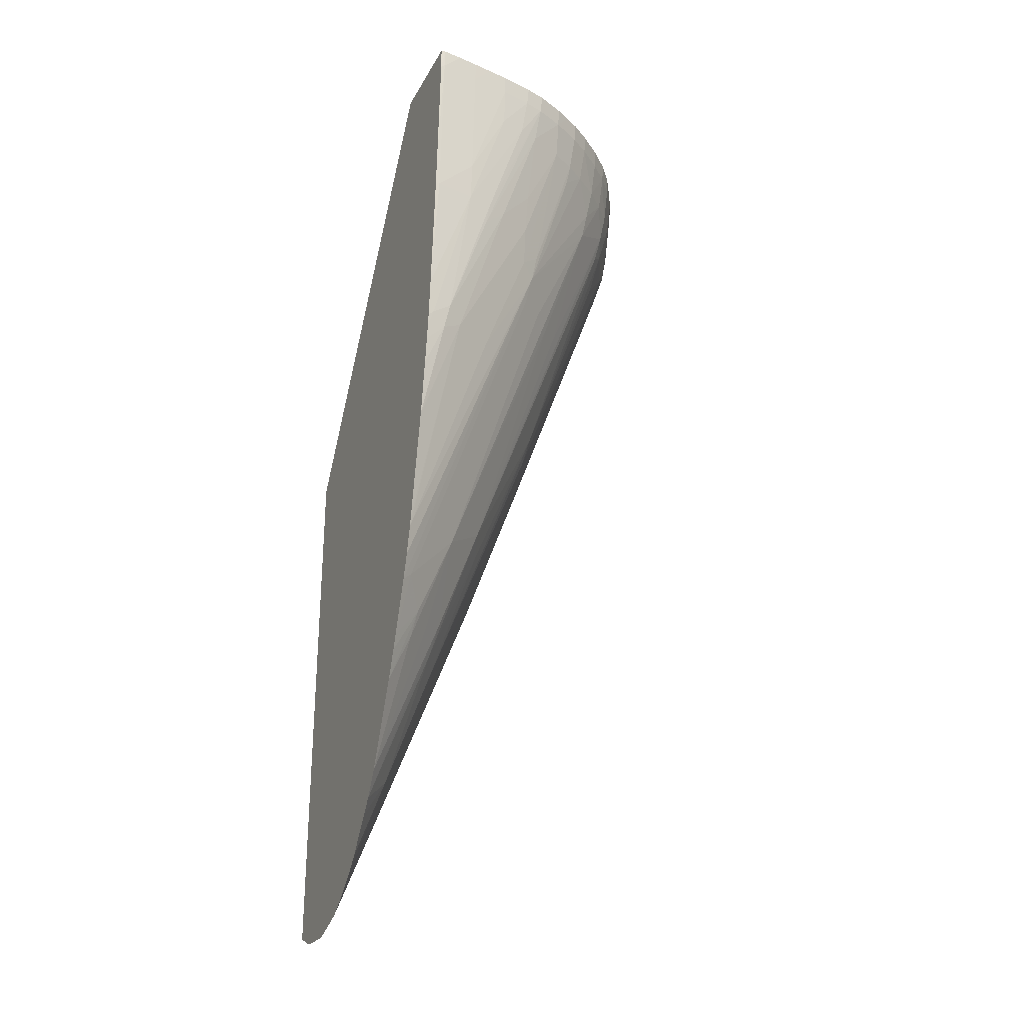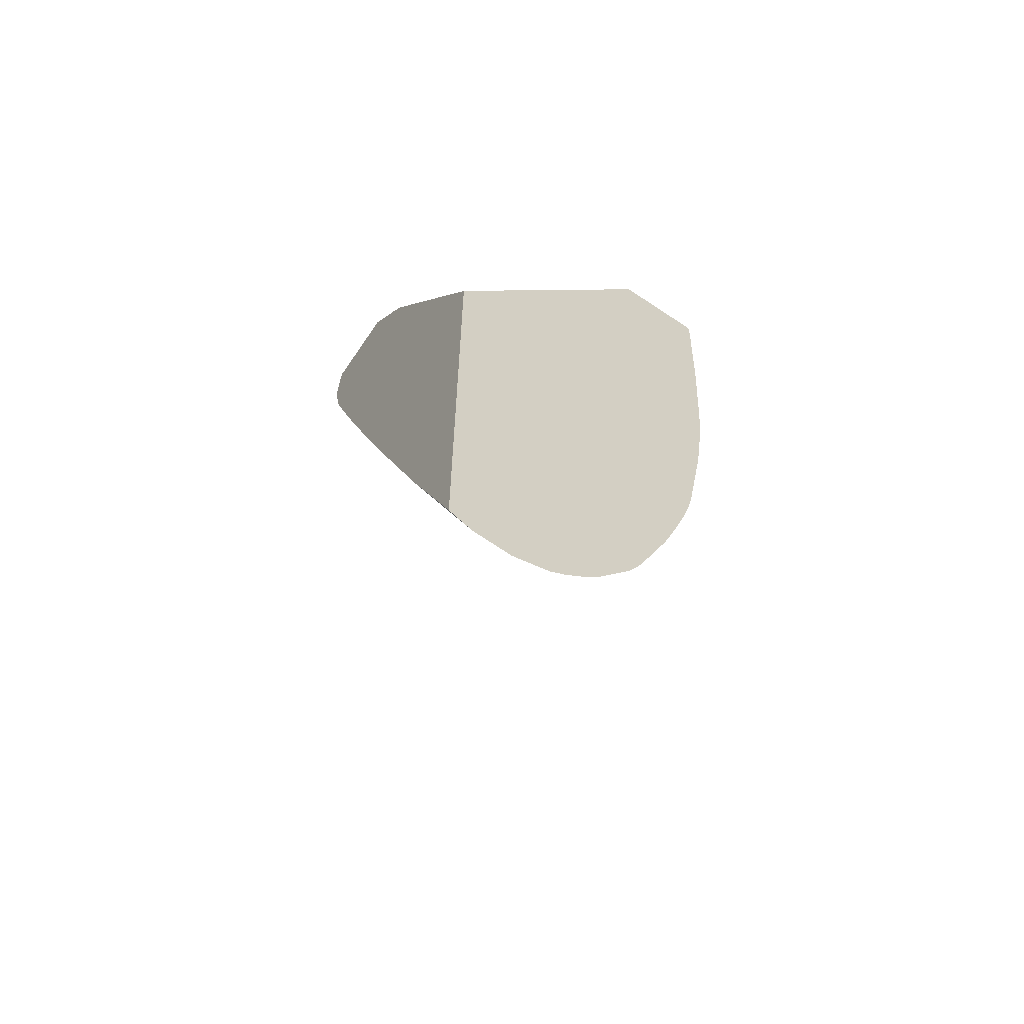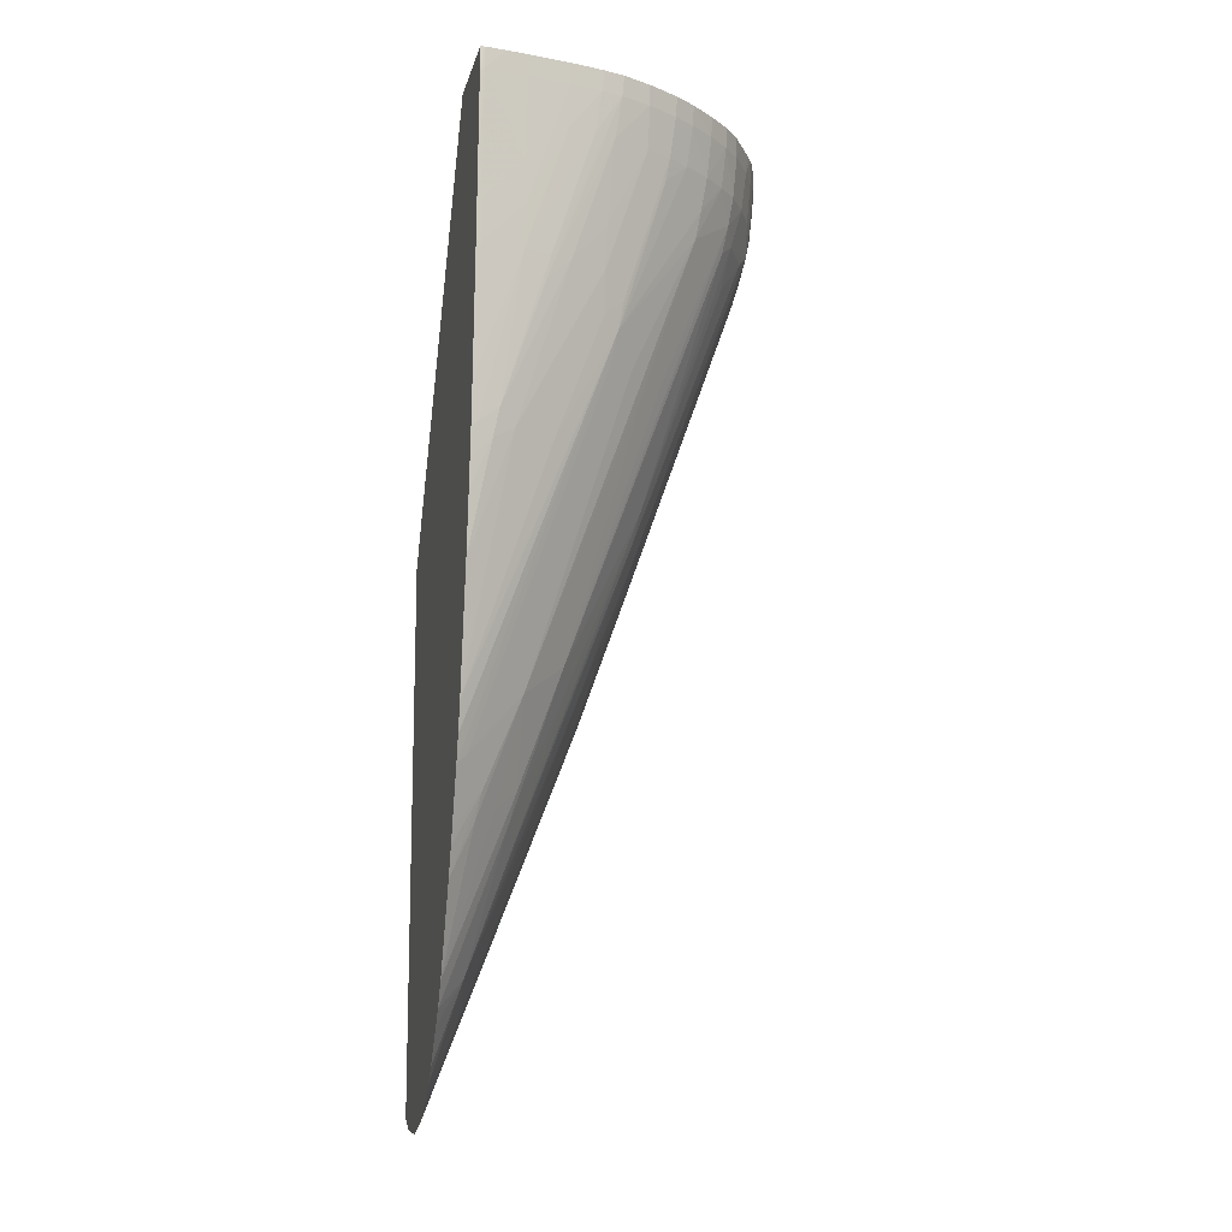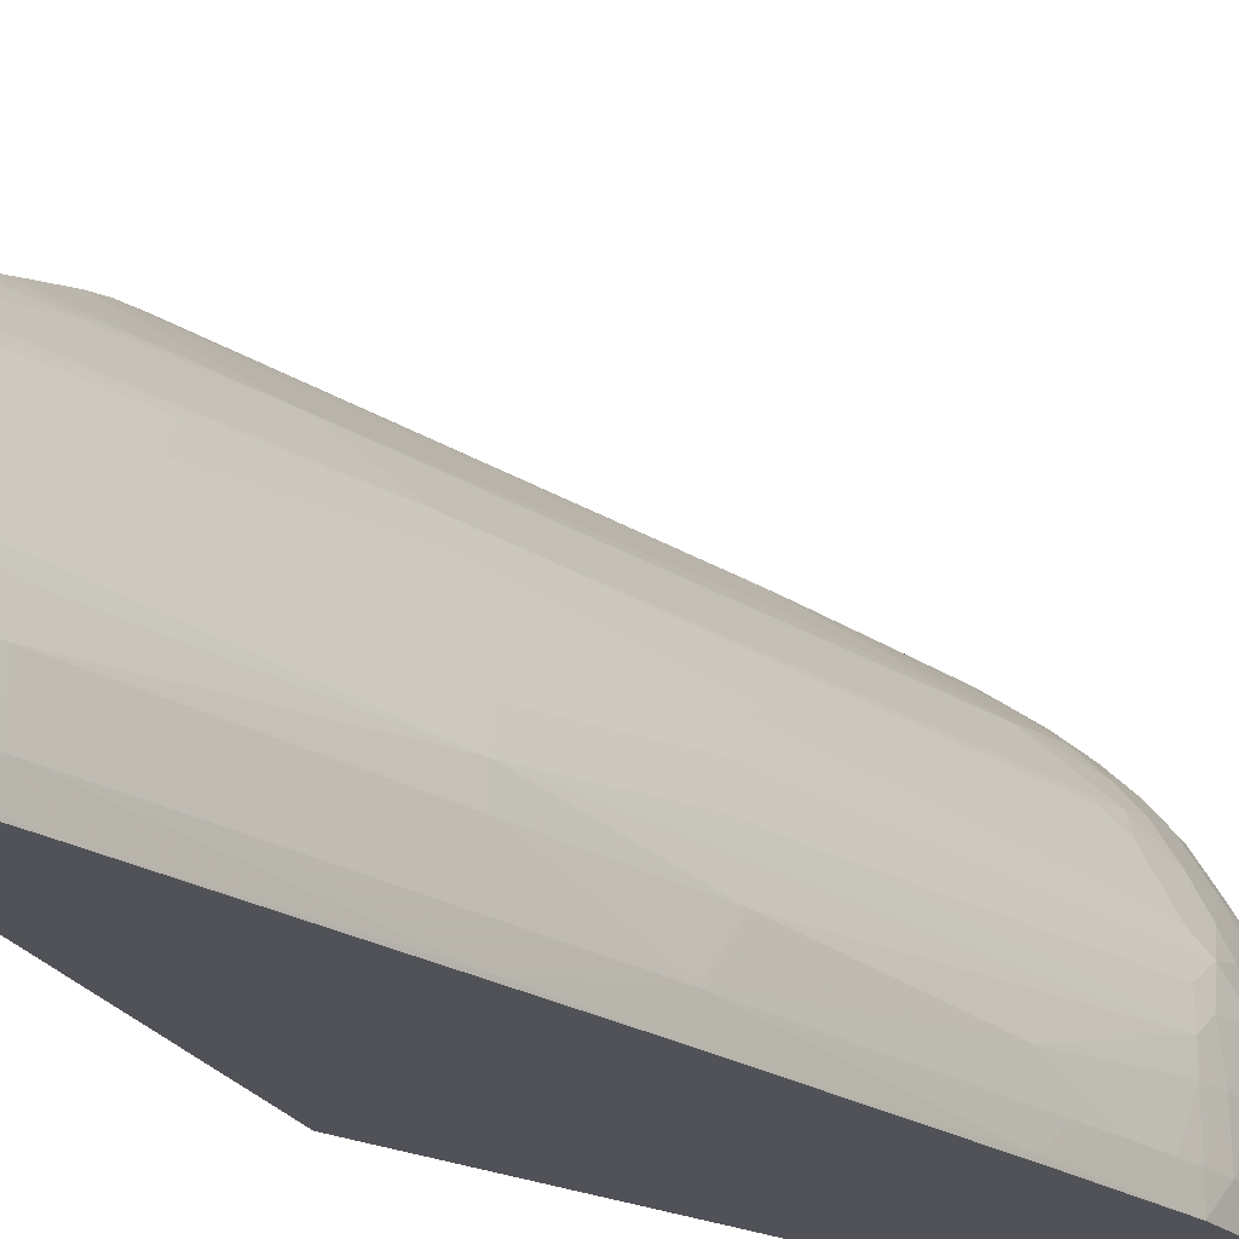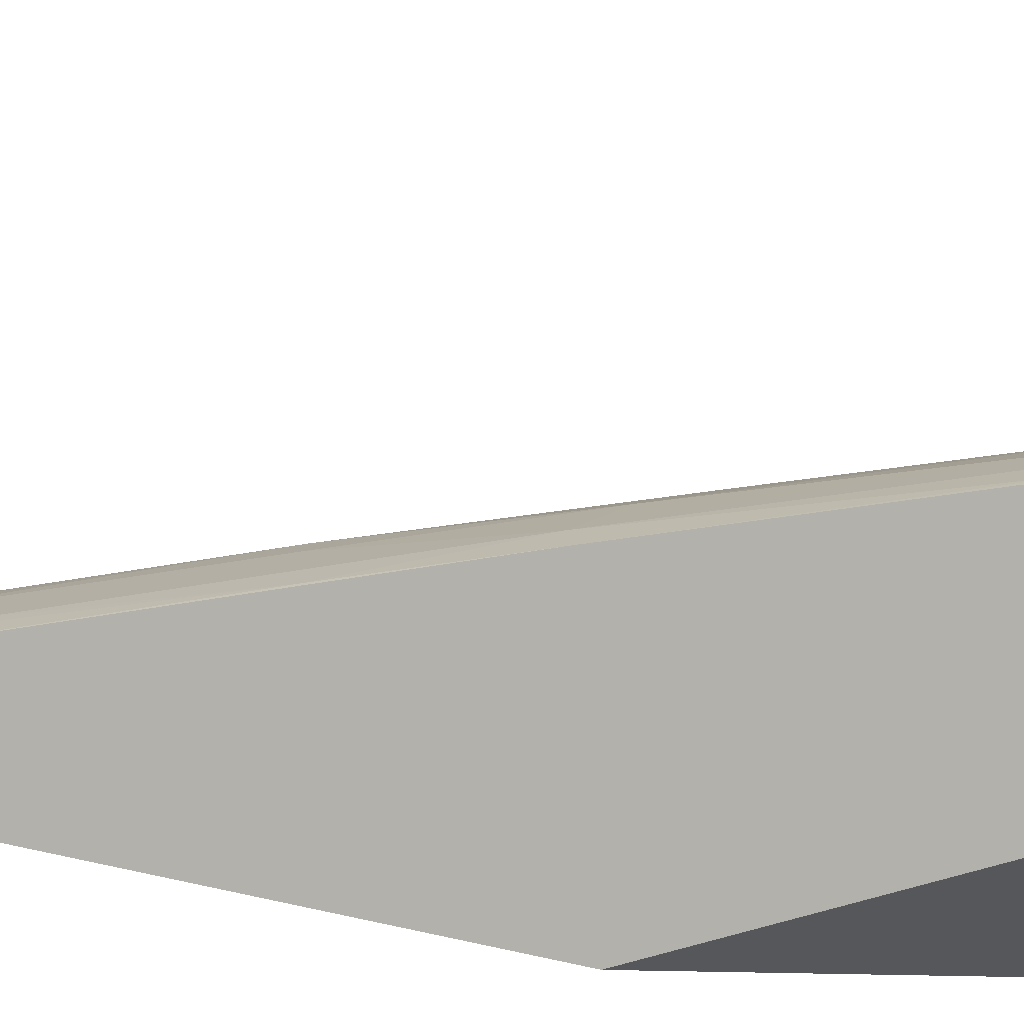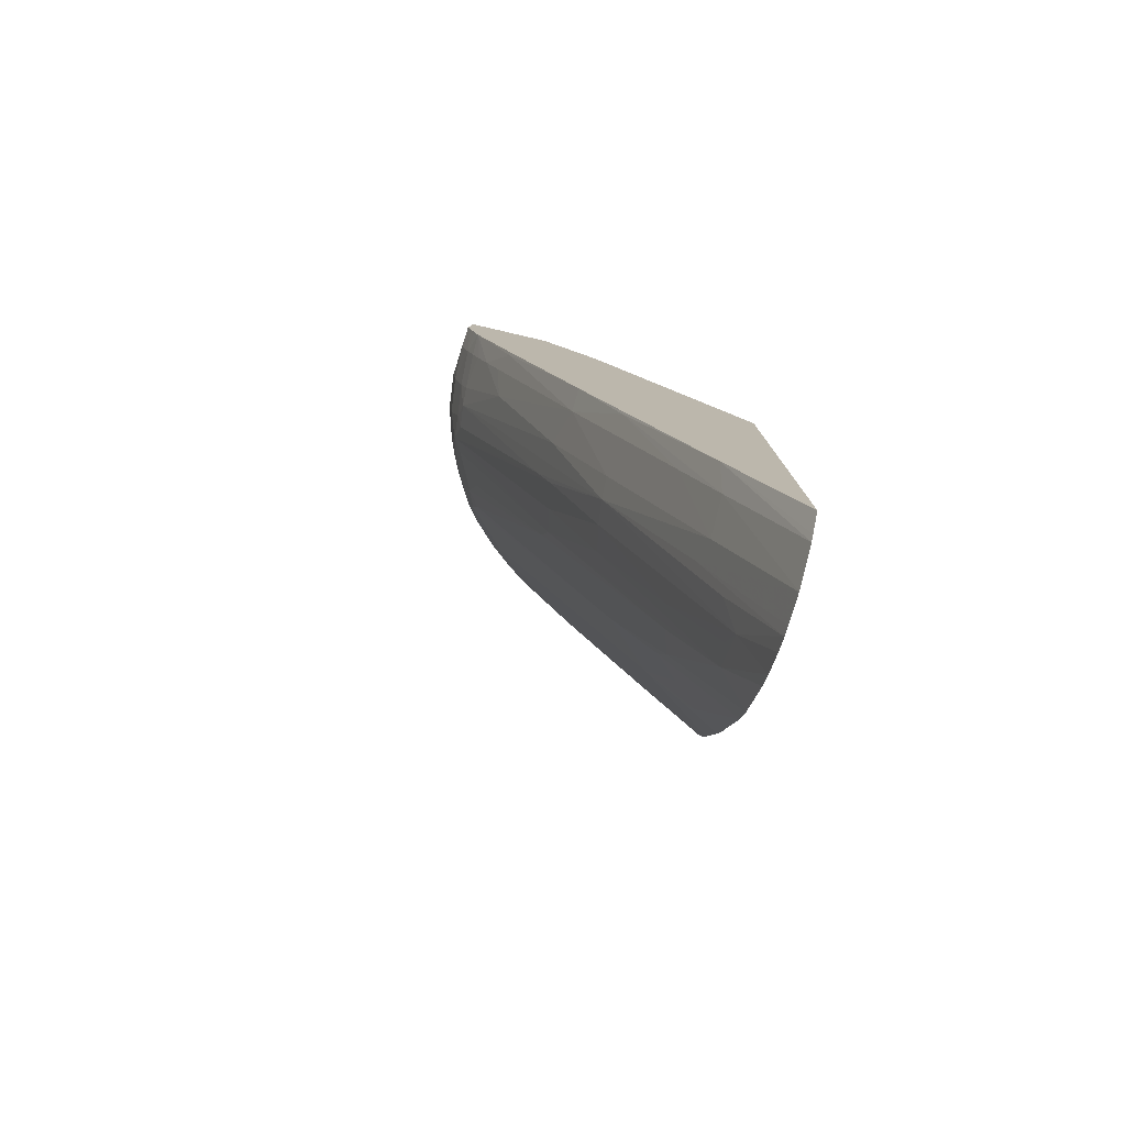
<metadata>
{"format":"obj","ext":"obj","renderer":"f3d","projection":"perspective","resolution":1024,"background":"white","views":[{"elev":-27.8,"azim":-23.7,"up":"+Y"},{"elev":-63.1,"azim":-124.1,"up":"+Y"},{"elev":-12.5,"azim":-13.0,"up":"+Y"},{"elev":-21.4,"azim":20.7,"up":"+Z"},{"elev":-79.0,"azim":77.6,"up":"+Z"},{"elev":-78.7,"azim":166.9,"up":"+Y"}]}
</metadata>
<code>
v 0.4588 0.684 0.1105
v 0.457 0.684 0.1104
v 0.457 0.6739 0.1105
v 0.4588 0.6757 0.1104
v 0.4671 0.684 0.1094
v 0.457 0.684 0.06963
v 0.457 0.6256 0.1081
v 0.4755 0.6423 0.1059
v 0.4755 0.6757 0.1076
v 0.4755 0.684 0.108
v 0.4588 0.6256 0.1078
v 0.5339 0.684 -0.01671
v 0.5297 0.6556 -0.03491
v 0.5236 0.6464 -0.03491
v 0.457 0.5202 -0.03491
v 0.457 0.609 0.1072
v 0.4588 0.609 0.107
v 0.4922 0.6757 0.1045
v 0.4755 0.6256 0.105
v 0.4838 0.684 0.1065
v 0.5421 0.684 -0.02546
v 0.5514 0.684 -0.03491
v 0.457 0.2979 -0.03491
v 0.457 0.5571 0.1035
v 0.4755 0.609 0.1038
v 0.4922 0.659 0.1035
v 0.5051 0.6757 0.1015
v 0.5059 0.684 0.1017
v 0.4994 0.684 0.1033
v 0.4922 0.684 0.1049
v 0.5889 0.684 -0.03491
v 0.4844 0.3656 -0.03491
v 0.457 0.2944 -0.02747
v 0.457 0.5427 0.1023
v 0.4862 0.609 0.1009
v 0.5027 0.659 0.1008
v 0.457 0.5404 0.1021
v 0.4595 0.5428 0.1018
v 0.4677 0.5488 0.1003
v 0.5135 0.6757 0.09887
v 0.5142 0.684 0.09912
v 0.51 0.684 0.1004
v 0.5932 0.684 -0.008335
v 0.5897 0.6757 -0.03491
v 0.5177 0.4517 -0.03491
v 0.5173 0.4502 -0.03383
v 0.4818 0.3559 -0.02502
v 0.457 0.2933 -0.02502
v 0.4845 0.5991 0.1004
v 0.457 0.5351 0.1015
v 0.4655 0.5377 0.09959
v 0.4742 0.5428 0.09643
v 0.4945 0.609 0.09762
v 0.5111 0.659 0.09766
v 0.5256 0.6757 0.0932
v 0.5256 0.684 0.0938
v 0.5917 0.684 0.008348
v 0.5931 0.6757 -0.008335
v 0.5906 0.659 -0.03491
v 0.5352 0.4972 -0.03491
v 0.4958 0.3921 -0.02502
v 0.5358 0.4959 -0.02502
v 0.4819 0.3556 -0.008335
v 0.4766 0.342 -0.008335
v 0.457 0.2921 -0.008449
v 0.457 0.5288 0.1007
v 0.457 0.5176 0.09924
v 0.457 0.4938 0.09574
v 0.4573 0.4935 0.09552
v 0.457 0.4479 0.08708
v 0.457 0.4438 0.08628
v 0.4904 0.5422 0.08755
v 0.5097 0.5932 0.087
v 0.5089 0.609 0.09047
v 0.5089 0.6256 0.0933
v 0.5256 0.659 0.0905
v 0.5357 0.659 0.0846
v 0.5377 0.6757 0.0861
v 0.5321 0.684 0.09001
v 0.5867 0.684 0.02523
v 0.5915 0.6757 0.008348
v 0.5913 0.659 -0.008335
v 0.5915 0.659 -0.02502
v 0.5878 0.6423 -0.02502
v 0.5891 0.6522 -0.03491
v 0.5677 0.5856 -0.03491
v 0.5673 0.5839 -0.03355
v 0.5405 0.5089 -0.008335
v 0.5179 0.4489 -0.008335
v 0.5709 0.5923 -0.02502
v 0.5676 0.5831 -0.0138
v 0.4845 0.3654 0.002199
v 0.5176 0.4497 0.001473
v 0.457 0.2921 -0.008335
v 0.457 0.4318 0.08348
v 0.5158 0.5883 0.08243
v 0.5176 0.5994 0.08365
v 0.5342 0.6499 0.08362
v 0.544 0.659 0.07851
v 0.5461 0.6757 0.07999
v 0.5382 0.684 0.08644
v 0.5838 0.684 0.03296
v 0.5869 0.6757 0.02388
v 0.586 0.659 0.0216
v 0.5895 0.659 0.008348
v 0.5857 0.6423 0.007024
v 0.5873 0.6423 -0.008335
v 0.5867 0.6421 -0.03491
v 0.5847 0.6319 -0.02502
v 0.5844 0.6327 -0.03491
v 0.5769 0.609 -0.02502
v 0.5841 0.6337 0.0005759
v 0.5844 0.6326 -0.008335
v 0.4744 0.342 0.008348
v 0.457 0.2976 0.008348
v 0.457 0.2962 0.004192
v 0.5437 0.5256 0.008348
v 0.5373 0.5081 0.008704
v 0.5162 0.4538 0.0126
v 0.468 0.332 0.0184
v 0.457 0.4217 0.08046
v 0.5133 0.5756 0.08059
v 0.5231 0.5756 0.07225
v 0.5505 0.6344 0.0666
v 0.5523 0.6455 0.06831
v 0.5544 0.659 0.07017
v 0.5559 0.6757 0.07165
v 0.5465 0.684 0.08026
v 0.5825 0.684 0.03559
v 0.5789 0.6757 0.0417
v 0.5835 0.6757 0.03222
v 0.5825 0.659 0.02994
v 0.5849 0.6479 0.01908
v 0.5829 0.6367 0.01169
v 0.5819 0.6235 -0.02502
v 0.457 0.302 0.01491
v 0.5355 0.5131 0.0207
v 0.5333 0.502 0.01451
v 0.4879 0.3915 0.02562
v 0.5138 0.4591 0.0245
v 0.4698 0.3426 0.02439
v 0.468 0.3485 0.03491
v 0.457 0.3104 0.02497
v 0.457 0.4108 0.07676
v 0.4586 0.4094 0.07493
v 0.4611 0.4255 0.07823
v 0.4838 0.4506 0.0667
v 0.5314 0.5756 0.06408
v 0.5385 0.5756 0.05574
v 0.5683 0.6477 0.05128
v 0.5627 0.659 0.06167
v 0.5643 0.6757 0.06338
v 0.5562 0.684 0.07192
v 0.5796 0.684 0.0409
v 0.571 0.6757 0.05504
v 0.5767 0.659 0.0417
v 0.5717 0.6423 0.0425
v 0.5806 0.6423 0.0248
v 0.5332 0.519 0.03182
v 0.4854 0.3967 0.03632
v 0.4822 0.4049 0.04744
v 0.457 0.3371 0.04599
v 0.457 0.3312 0.04173
v 0.457 0.3166 0.03077
v 0.457 0.3998 0.07303
v 0.4684 0.4139 0.06794
v 0.4662 0.4027 0.06571
v 0.4753 0.4093 0.05816
v 0.4843 0.416 0.05058
v 0.5018 0.4642 0.05159
v 0.5663 0.6366 0.04859
v 0.5698 0.659 0.05333
v 0.5645 0.684 0.06359
v 0.5756 0.684 0.04769
v 0.5711 0.684 0.05525
v 0.569 0.6256 0.03646
v 0.5353 0.5302 0.03578
v 0.5052 0.4588 0.04226
v 0.457 0.3473 0.05154
v 0.457 0.3934 0.0708
v 0.457 0.3819 0.0665
f 96 98 97
f 100 127 128
f 99 126 100
f 99 125 126
f 100 128 101
f 93 117 118
f 96 121 122
f 100 126 127
f 96 99 98
f 95 121 96
f 96 124 125
f 96 123 124
f 96 122 123
f 93 112 117
f 93 120 114
f 102 129 130
f 93 118 119
f 93 119 120
f 96 125 99
f 102 130 131
f 110 135 111
f 103 131 104
f 117 133 118
f 117 134 133
f 92 93 114
f 115 120 136
f 114 120 115
f 112 134 117
f 111 135 113
f 109 135 110
f 102 131 103
f 109 113 135
f 107 112 113
f 106 133 134
f 106 112 107
f 106 134 112
f 105 133 106
f 104 131 132
f 104 133 105
f 104 132 133
f 107 113 109
f 92 116 94
f 76 97 77
f 92 114 115
f 78 100 101
f 78 99 100
f 77 99 78
f 77 98 99
f 77 97 98
f 74 76 75
f 73 76 74
f 73 97 76
f 73 96 97
f 72 96 73
f 71 96 72
f 71 95 96
f 68 70 69
f 64 92 94
f 64 94 65
f 63 93 92
f 63 89 93
f 118 133 137
f 63 92 64
f 78 101 79
f 92 115 116
f 80 102 103
f 81 103 104
f 91 113 112
f 91 111 113
f 90 111 91
f 88 112 93
f 88 91 112
f 88 93 89
f 87 111 90
f 87 110 111
f 86 110 87
f 84 110 108
f 84 109 110
f 84 107 109
f 84 108 85
f 82 84 83
f 82 107 84
f 82 106 107
f 82 105 106
f 81 105 82
f 81 104 105
f 80 103 81
f 118 137 138
f 151 172 152
f 119 139 120
f 154 174 155
f 152 173 153
f 152 155 173
f 152 172 155
f 62 91 88
f 150 170 171
f 150 172 151
f 150 156 172
f 155 172 156
f 150 157 156
f 149 170 150
f 148 170 149
f 147 170 148
f 147 169 170
f 147 168 169
f 147 167 168
f 147 166 167
f 146 166 147
f 150 171 157
f 155 174 175
f 155 175 173
f 157 176 158
f 170 177 171
f 170 178 177
f 168 179 169
f 167 179 168
f 167 181 179
f 166 181 167
f 166 180 181
f 165 180 166
f 162 169 179
f 161 170 169
f 161 178 170
f 161 169 162
f 160 178 161
f 160 177 178
f 159 177 160
f 158 177 159
f 158 176 177
f 157 177 176
f 157 171 177
f 145 165 166
f 118 138 119
f 145 166 146
f 142 159 160
f 125 151 126
f 124 147 148
f 124 151 125
f 124 150 151
f 124 149 150
f 124 148 149
f 123 147 124
f 122 147 123
f 126 151 152
f 122 146 147
f 121 145 146
f 121 144 145
f 120 139 141
f 120 143 136
f 120 142 143
f 120 141 142
f 119 137 140
f 119 138 137
f 121 146 122
f 126 152 127
f 127 152 153
f 127 153 128
f 142 164 143
f 142 163 164
f 142 162 163
f 142 161 162
f 142 160 161
f 140 159 142
f 139 140 142
f 139 142 141
f 137 159 140
f 133 159 137
f 133 158 159
f 133 157 158
f 133 156 157
f 132 156 133
f 130 154 155
f 130 132 131
f 130 156 132
f 130 155 156
f 129 154 130
f 144 165 145
f 62 90 91
f 119 140 139
f 62 89 63
f 3 7 4
f 2 7 3
f 2 16 7
f 2 24 16
f 2 34 24
f 2 37 34
f 2 50 37
f 2 66 50
f 4 8 9
f 2 67 66
f 2 70 68
f 2 71 70
f 2 95 71
f 2 121 95
f 2 144 121
f 2 165 144
f 2 180 165
f 2 181 180
f 2 68 67
f 4 9 10
f 4 10 5
f 4 7 11
f 13 85 108
f 13 59 85
f 13 44 59
f 13 31 44
f 13 22 31
f 13 21 22
f 12 21 13
f 11 17 19
f 9 20 10
f 9 18 20
f 8 19 18
f 8 11 19
f 8 18 9
f 7 17 11
f 7 16 17
f 6 14 15
f 6 13 14
f 6 12 13
f 4 11 8
f 2 179 181
f 13 108 110
f 2 162 179
f 2 164 163
f 1 175 174
f 1 173 175
f 1 153 173
f 1 128 153
f 1 101 128
f 1 79 101
f 1 56 79
f 1 42 41
f 1 174 154
f 1 28 42
f 1 30 29
f 1 20 30
f 1 10 20
f 1 5 10
f 1 4 5
f 1 3 4
f 1 2 3
f 62 87 90
f 1 29 28
f 1 154 129
f 1 129 102
f 1 102 80
f 2 143 164
f 2 136 143
f 2 115 136
f 2 116 115
f 2 94 116
f 2 65 94
f 2 48 65
f 2 33 48
f 2 23 33
f 2 15 23
f 2 6 15
f 1 6 2
f 1 12 6
f 1 21 12
f 1 22 21
f 1 31 22
f 1 43 31
f 1 57 43
f 1 80 57
f 2 163 162
f 13 110 86
f 1 41 56
f 13 60 45
f 52 70 71
f 52 69 70
f 52 68 69
f 51 68 52
f 51 67 68
f 51 66 67
f 50 66 51
f 49 53 54
f 52 71 72
f 47 61 63
f 47 64 65
f 47 63 64
f 46 62 61
f 46 60 62
f 46 61 47
f 45 60 46
f 43 59 44
f 43 58 59
f 47 65 48
f 52 72 73
f 52 73 74
f 52 74 53
f 62 88 89
f 13 86 60
f 61 62 63
f 60 87 62
f 60 86 87
f 59 84 85
f 59 83 84
f 58 82 83
f 58 81 82
f 57 81 58
f 57 80 81
f 55 79 56
f 55 78 79
f 55 77 78
f 55 76 77
f 54 75 76
f 54 76 55
f 53 75 54
f 53 74 75
f 43 57 58
f 41 55 56
f 58 83 59
f 40 55 41
f 25 34 37
f 25 36 26
f 25 35 36
f 24 34 25
f 23 32 33
f 19 25 26
f 18 30 20
f 18 29 30
f 18 28 29
f 18 27 28
f 18 26 27
f 18 19 26
f 17 24 25
f 17 25 19
f 13 15 14
f 13 23 15
f 13 45 32
f 40 49 54
f 13 32 23
f 25 37 38
f 25 38 39
f 16 24 17
f 26 36 27
f 25 39 35
f 39 52 53
f 39 51 52
f 38 50 51
f 37 50 38
f 40 54 55
f 35 39 49
f 35 40 36
f 35 49 40
f 38 51 39
f 39 53 49
f 27 40 41
f 32 48 33
f 27 42 28
f 27 41 42
f 32 45 46
f 32 46 47
f 32 47 48
f 31 43 44
f 27 36 40

</code>
